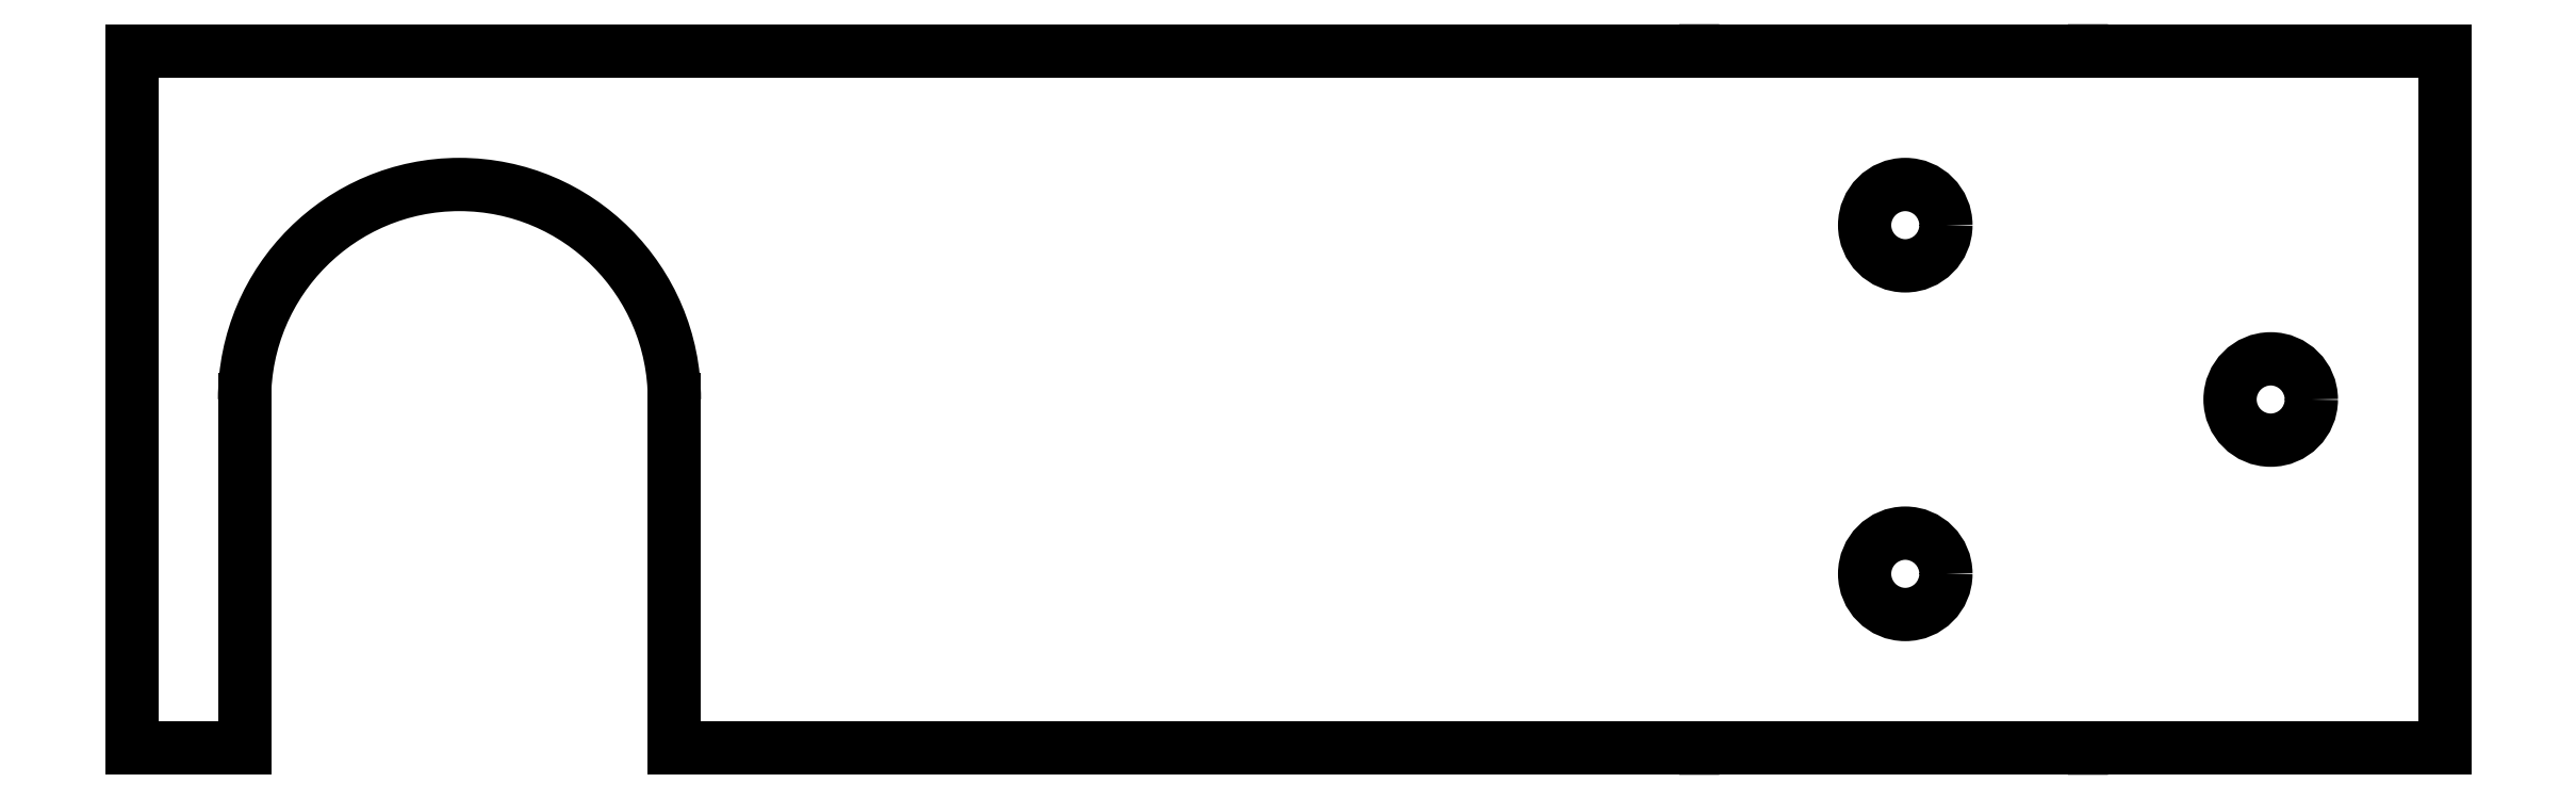
<metadata>
{"format":"dxf","ext":"dxf","renderer":"ezdxf+matplotlib","layout":"modelspace","background":"white","min_lineweight":24,"dpi":150}
</metadata>
<code>
0
SECTION
2
ENTITIES
0
LINE
8
Unfold_Sketch
10
-3.088
20
-30
30
0
11
-3.088
21
30
31
0
0
LINE
8
Unfold_Sketch
10
-3.088
20
30
30
0
11
-32.09
21
30
31
0
0
SPLINE
8
Unfold_Sketch
210
0
220
0
230
1
70
8
71
1
72
4
73
2
74
0
40
0
40
0
40
3.456
40
3.456
10
-32.09
20
30
30
0
10
-35.54
20
30
30
0
0
LINE
8
Unfold_Sketch
10
-35.54
20
30
30
0
11
-65.54
21
30
31
0
0
SPLINE
8
Unfold_Sketch
210
0
220
0
230
1
70
8
71
1
72
4
73
2
74
0
40
0
40
0
40
3.456
40
3.456
10
-65.54
20
30
30
0
10
-69
20
30
30
0
0
LINE
8
Unfold_Sketch
10
-69
20
30
30
0
11
-202.2
21
30
31
0
0
LINE
8
Unfold_Sketch
10
-202.2
20
30
30
0
11
-202.2
21
-30
31
0
0
LINE
8
Unfold_Sketch
10
-202.2
20
-30
30
0
11
-192.5
21
-30
31
0
0
LINE
8
Unfold_Sketch
10
-192.5
20
-30
30
0
11
-192.5
21
0
31
0
0
ARC
8
Unfold_Sketch
10
-174
20
0
30
0
40
18.5
50
-3.508e-15
51
180
0
LINE
8
Unfold_Sketch
10
-155.5
20
-30
30
0
11
-155.5
21
3.553e-15
31
0
0
LINE
8
Unfold_Sketch
10
-155.5
20
-30
30
0
11
-69
21
-30
31
0
0
SPLINE
8
Unfold_Sketch
210
0
220
0
230
1
70
8
71
1
72
4
73
2
74
0
40
0
40
0
40
3.456
40
3.456
10
-69
20
-30
30
0
10
-65.54
20
-30
30
0
0
LINE
8
Unfold_Sketch
10
-65.54
20
-30
30
0
11
-35.54
21
-30
31
0
0
SPLINE
8
Unfold_Sketch
210
0
220
0
230
1
70
8
71
1
72
4
73
2
74
0
40
0
40
0
40
3.456
40
3.456
10
-35.54
20
-30
30
0
10
-32.09
20
-30
30
0
0
LINE
8
Unfold_Sketch
10
-32.09
20
-30
30
0
11
-3.088
21
-30
31
0
0
CIRCLE
8
Unfold_Sketch
10
-49.54
20
-15
40
3.5
0
CIRCLE
8
Unfold_Sketch
10
-18.09
20
0
40
3.5
0
CIRCLE
8
Unfold_Sketch
10
-49.54
20
15
40
3.5
0
ENDSEC
0
EOF

</code>
